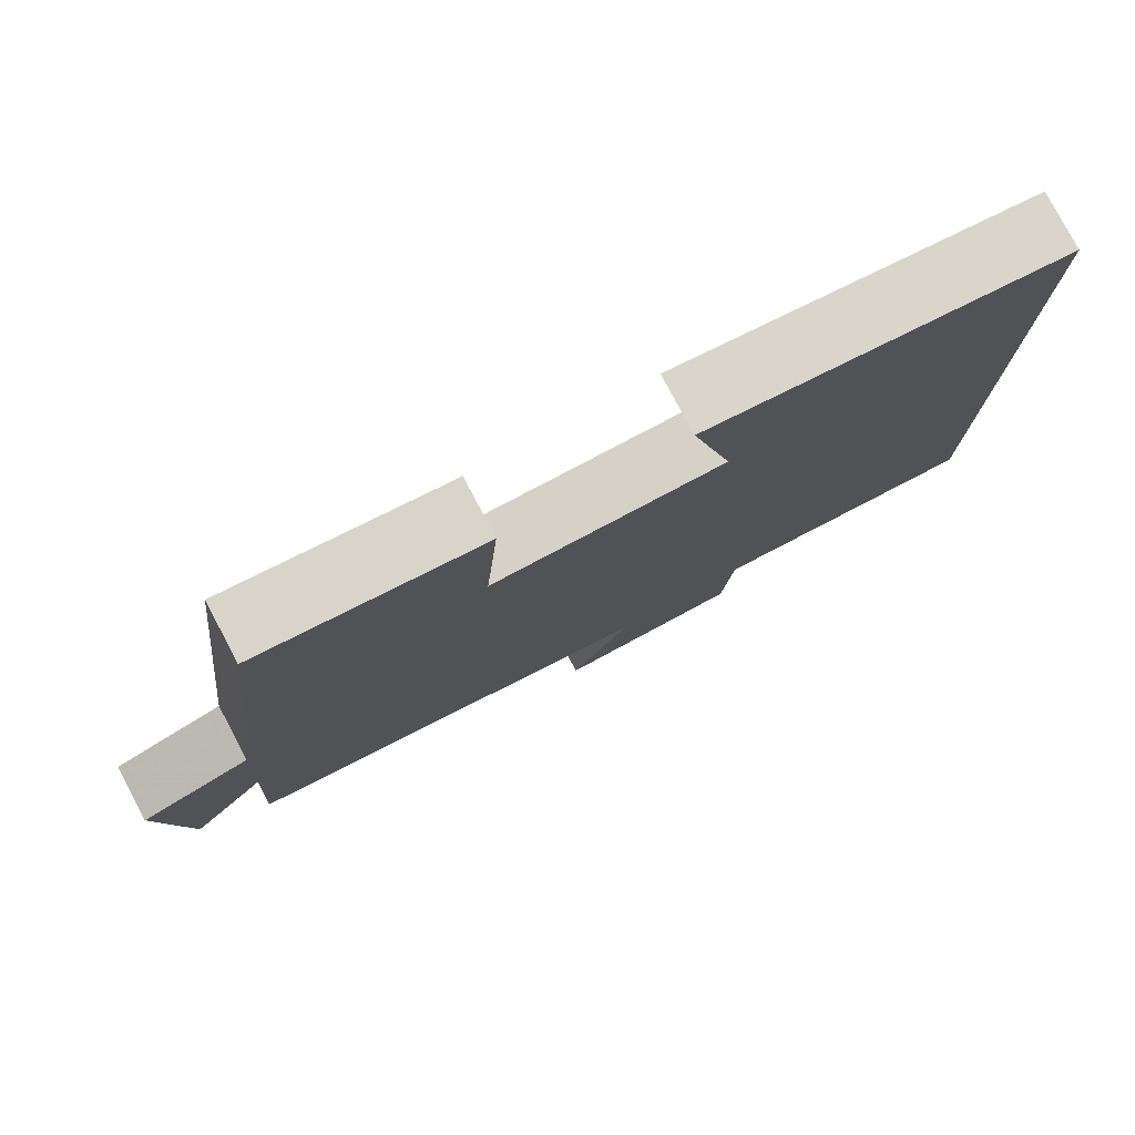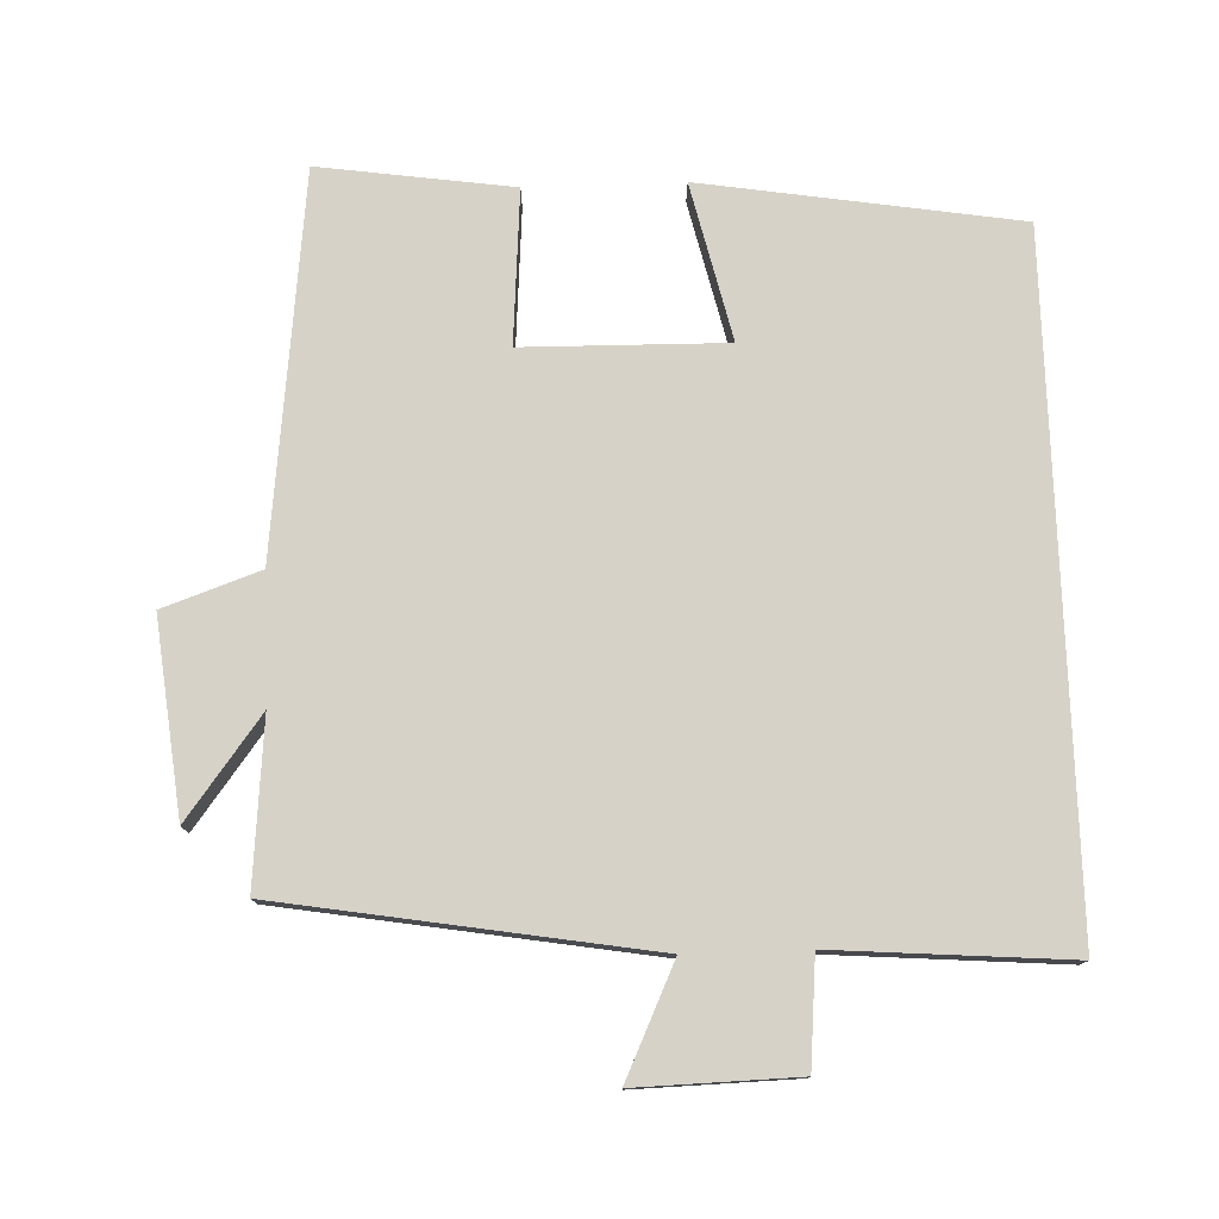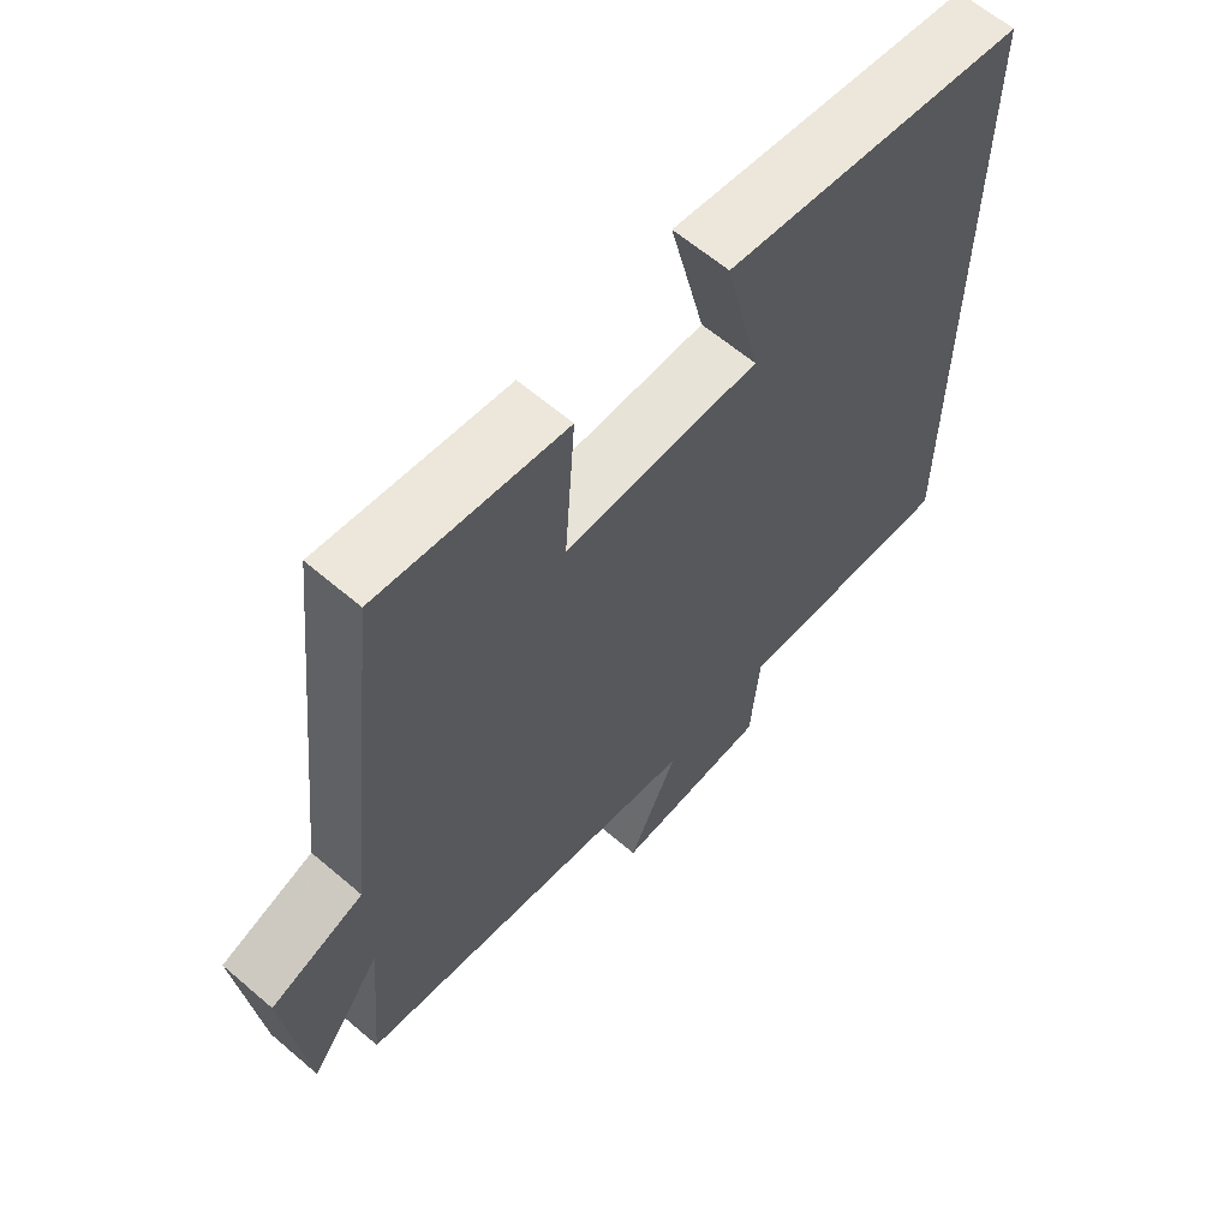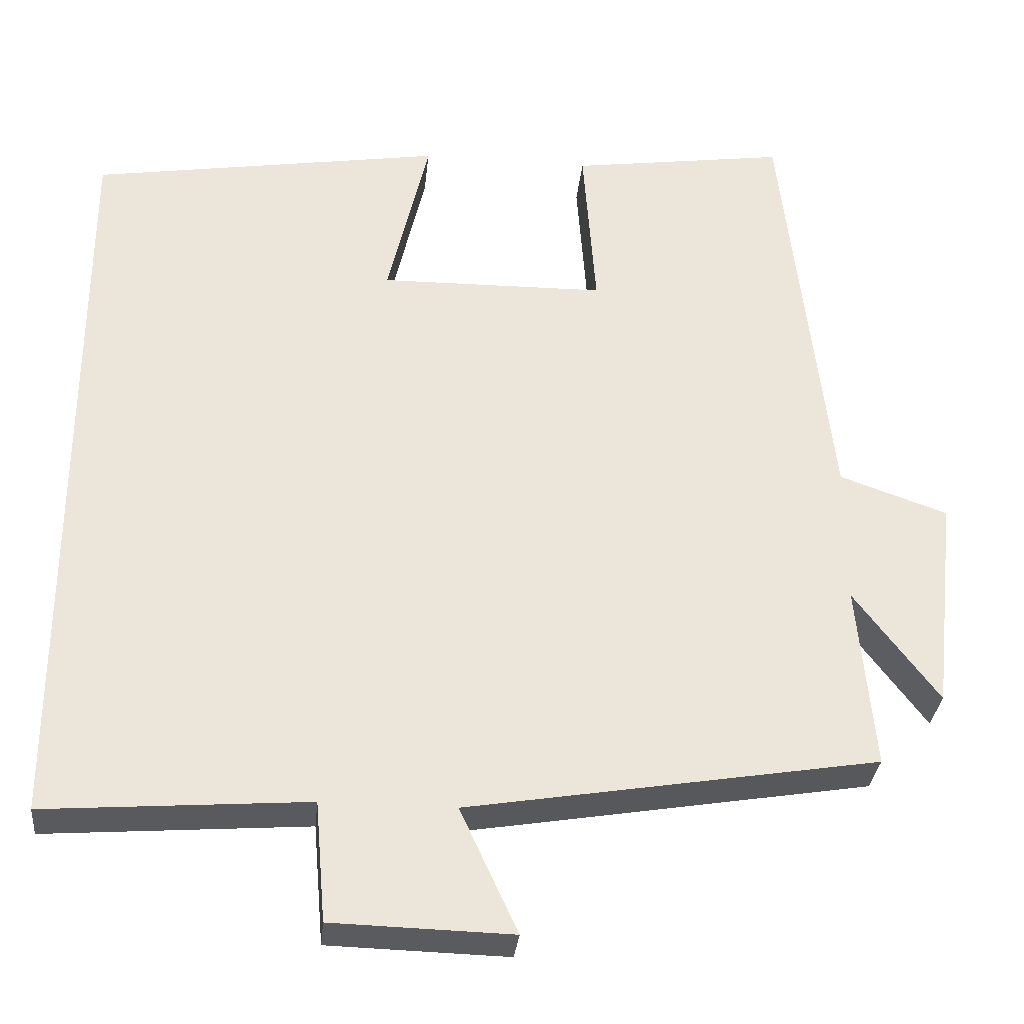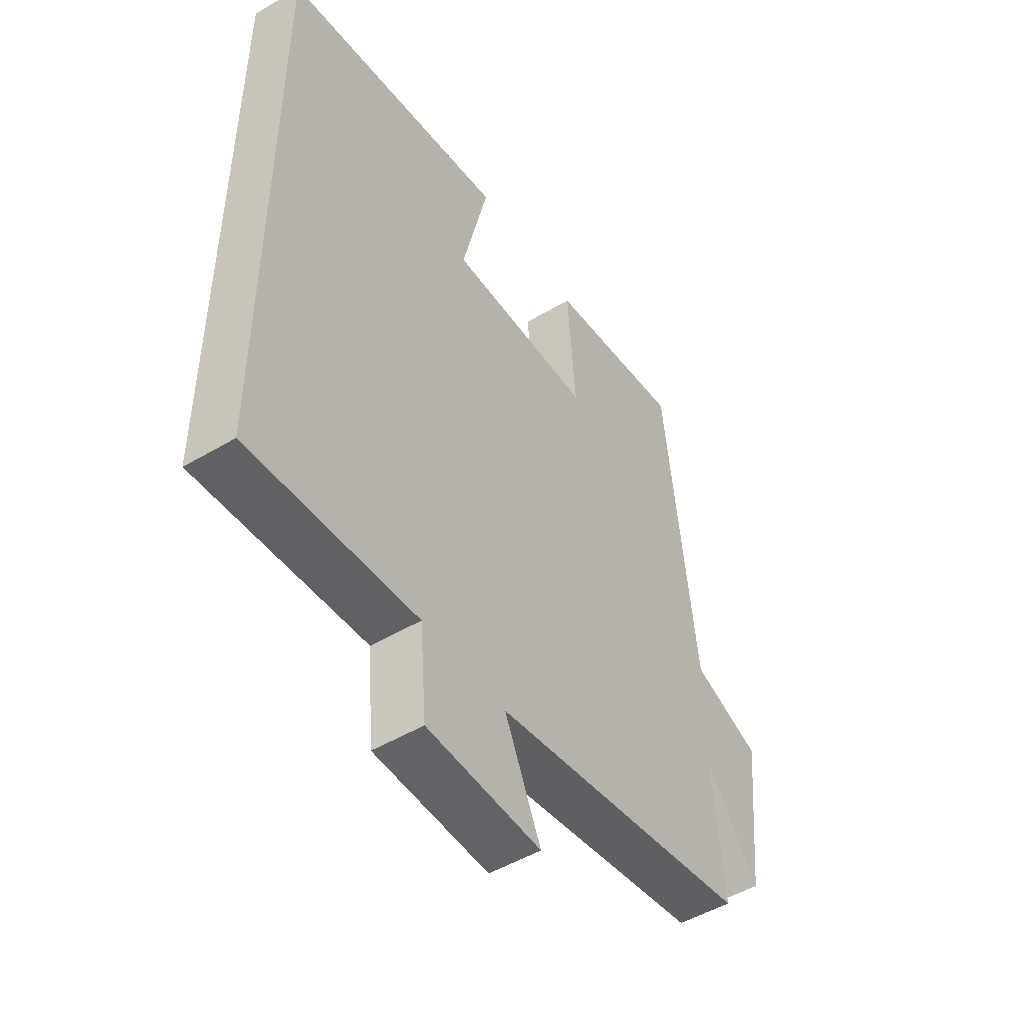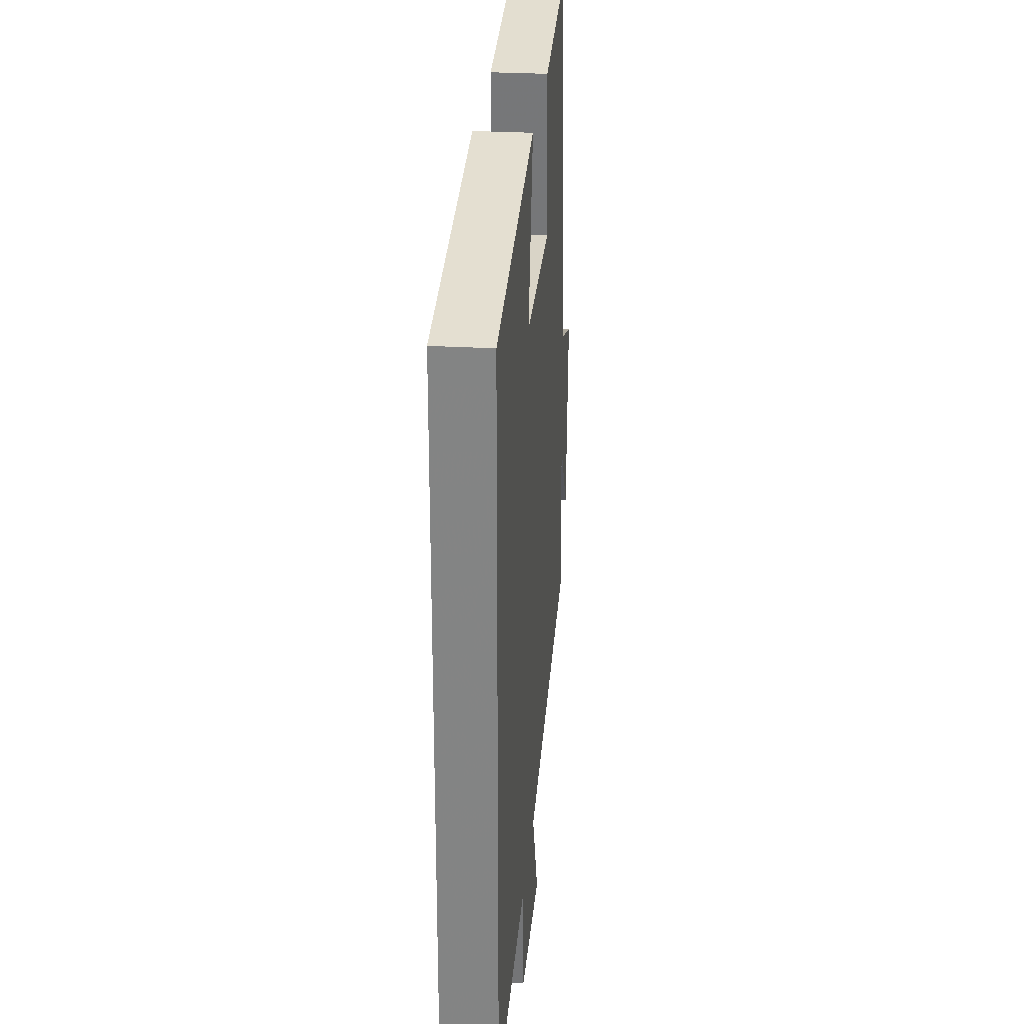
<metadata>
{"format":"obj","ext":"obj","renderer":"f3d","projection":"perspective","resolution":1024,"background":"white","views":[{"elev":79.4,"azim":152.0,"up":"+Z"},{"elev":77.5,"azim":178.0,"up":"+Y"},{"elev":62.6,"azim":130.9,"up":"+Z"},{"elev":-31.8,"azim":-5.7,"up":"+Z"},{"elev":-49.7,"azim":-56.7,"up":"+Z"},{"elev":28.0,"azim":-84.9,"up":"+Z"}]}
</metadata>
<code>
v 0.521 0.07 -0.414
v 0.001 0.07 -0.5
v 0.074 0.07 -0.658
v -0.154 0.07 -0.652
v -0.167 0.07 -0.5
v -0.5 0.07 -0.525
v -0.5 0.07 0.429
v -0.053 0.07 0.5
v -0.105 0.07 0.278
v 0.181 0.07 0.282
v 0.165 0.07 0.5
v 0.439 0.07 0.539
v 0.5 0.07 0
v 0.637 0.07 -0.048
v 0.607 0.07 -0.322
v 0.5 0.07 -0.18
v 0.521 0 -0.414
v 0.001 0 -0.5
v 0.074 0 -0.658
v -0.154 0 -0.652
v -0.167 0 -0.5
v -0.5 0 -0.525
v -0.5 0 0.429
v -0.053 0 0.5
v -0.105 0 0.278
v 0.181 0 0.282
v 0.165 0 0.5
v 0.439 0 0.539
v 0.5 0 0
v 0.637 0 -0.048
v 0.607 0 -0.322
v 0.5 0 -0.18
f 13 14 15 16
f 11 12 13 16
f 10 11 16 1
f 9 10 1 2
f 6 7 8 9
f 5 6 9
f 5 9 2
f 2 3 4 5
f 32 31 30 29
f 32 29 28 27
f 17 32 27 26
f 18 17 26 25
f 25 24 23 22
f 25 22 21
f 18 25 21
f 21 20 19 18
f 1 17 18 2
f 2 18 19 3
f 3 19 20 4
f 4 20 21 5
f 5 21 22 6
f 6 22 23 7
f 7 23 24 8
f 8 24 25 9
f 9 25 26 10
f 10 26 27 11
f 11 27 28 12
f 12 28 29 13
f 13 29 30 14
f 14 30 31 15
f 15 31 32 16
f 16 32 17 1

</code>
